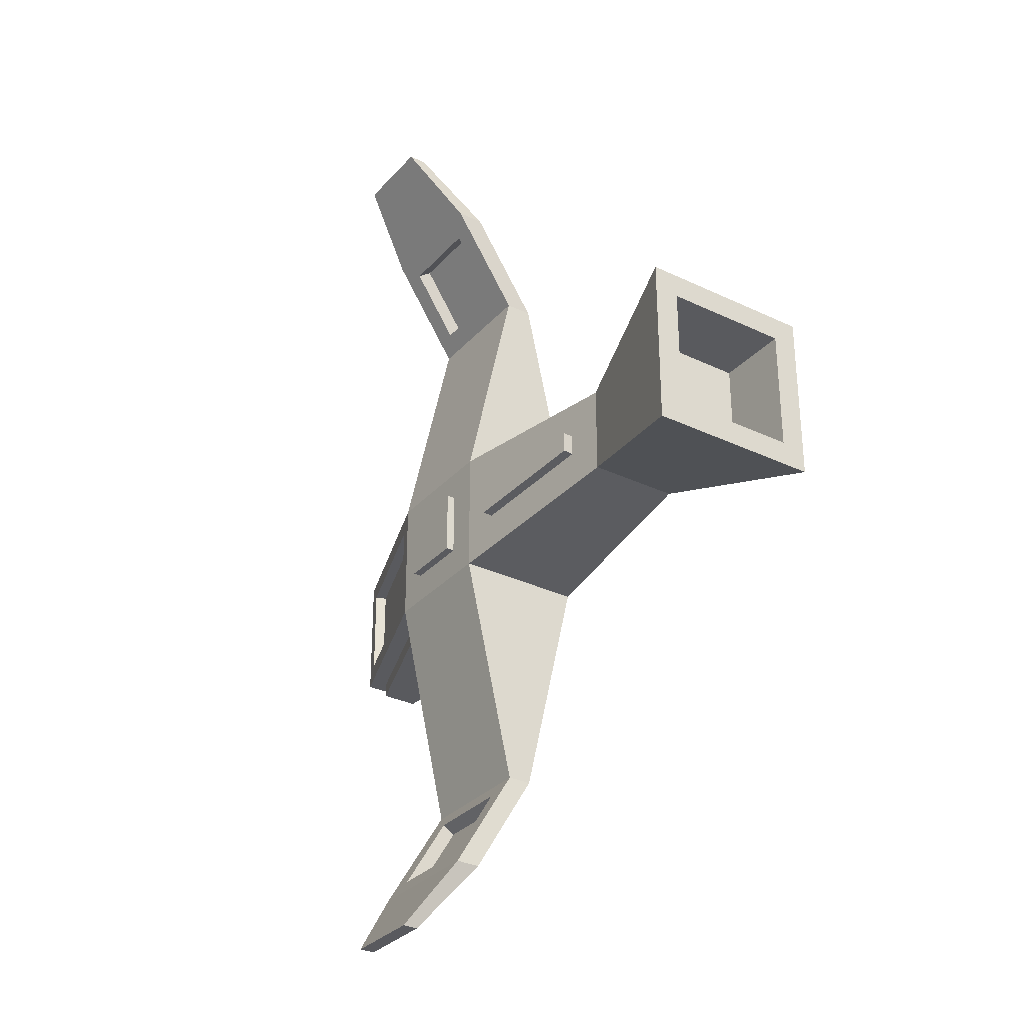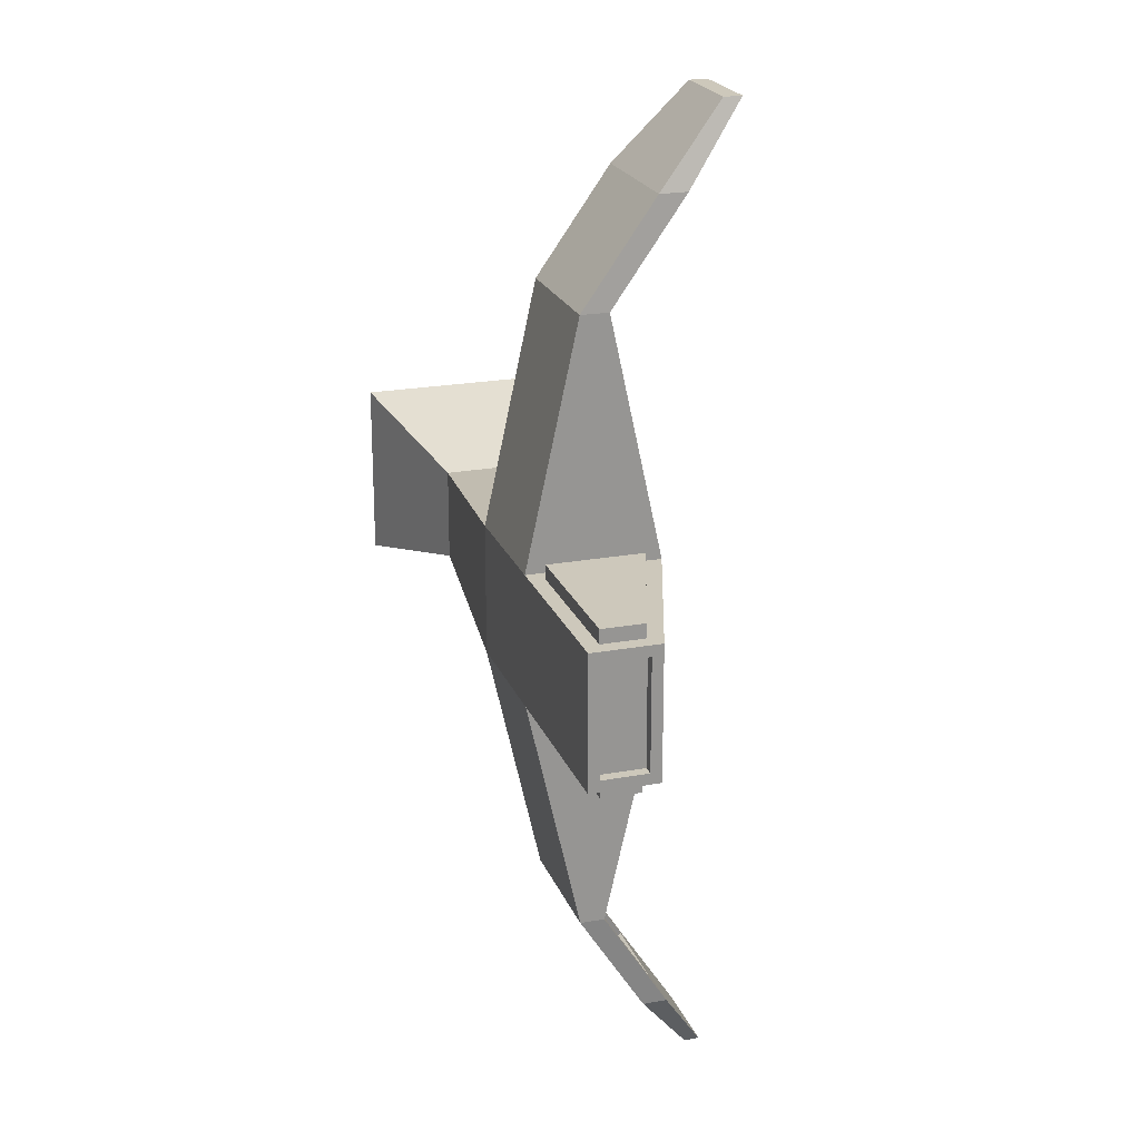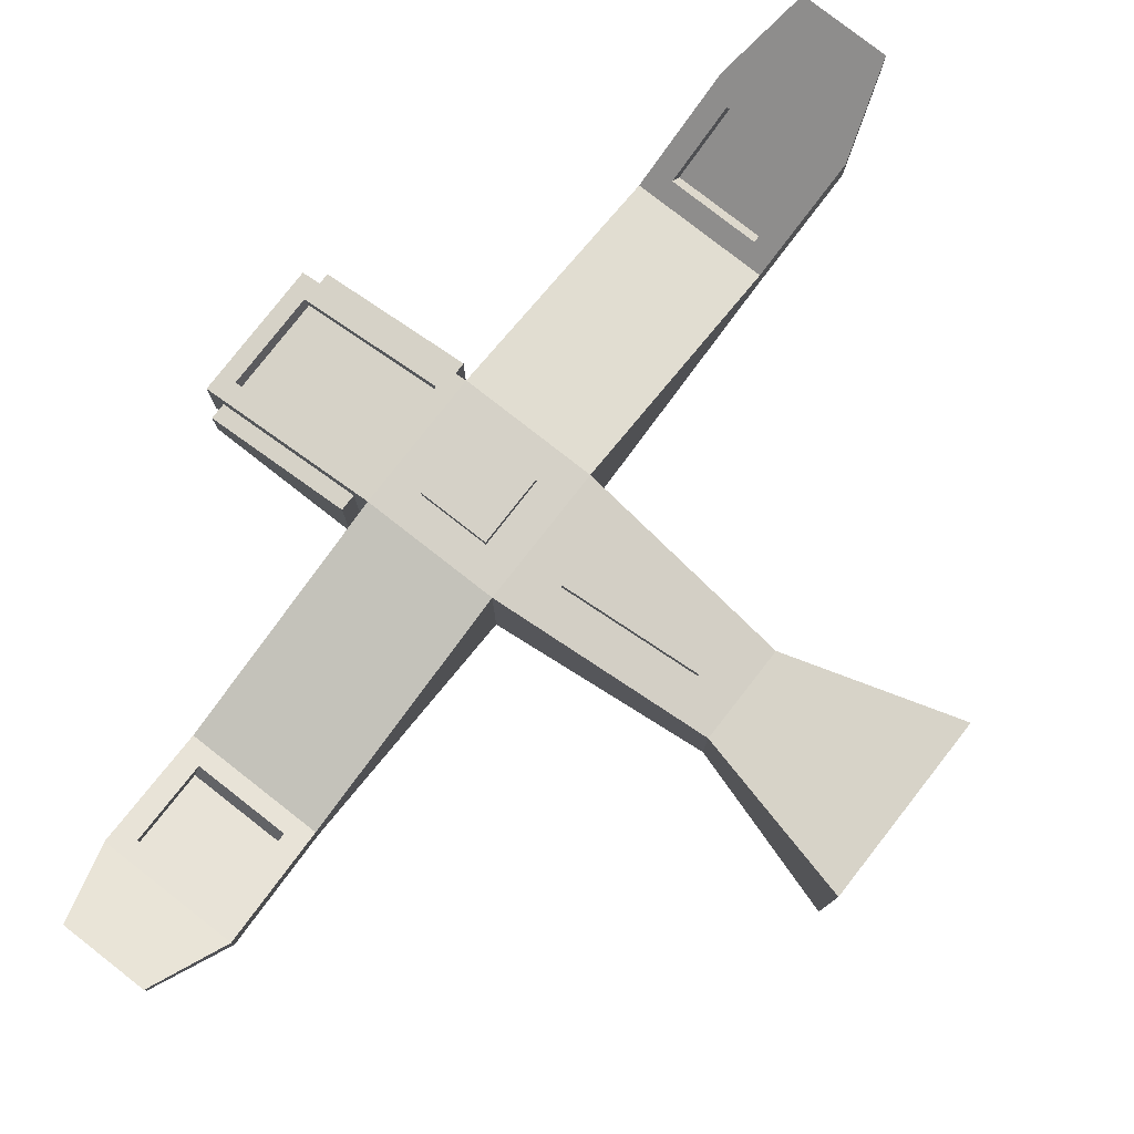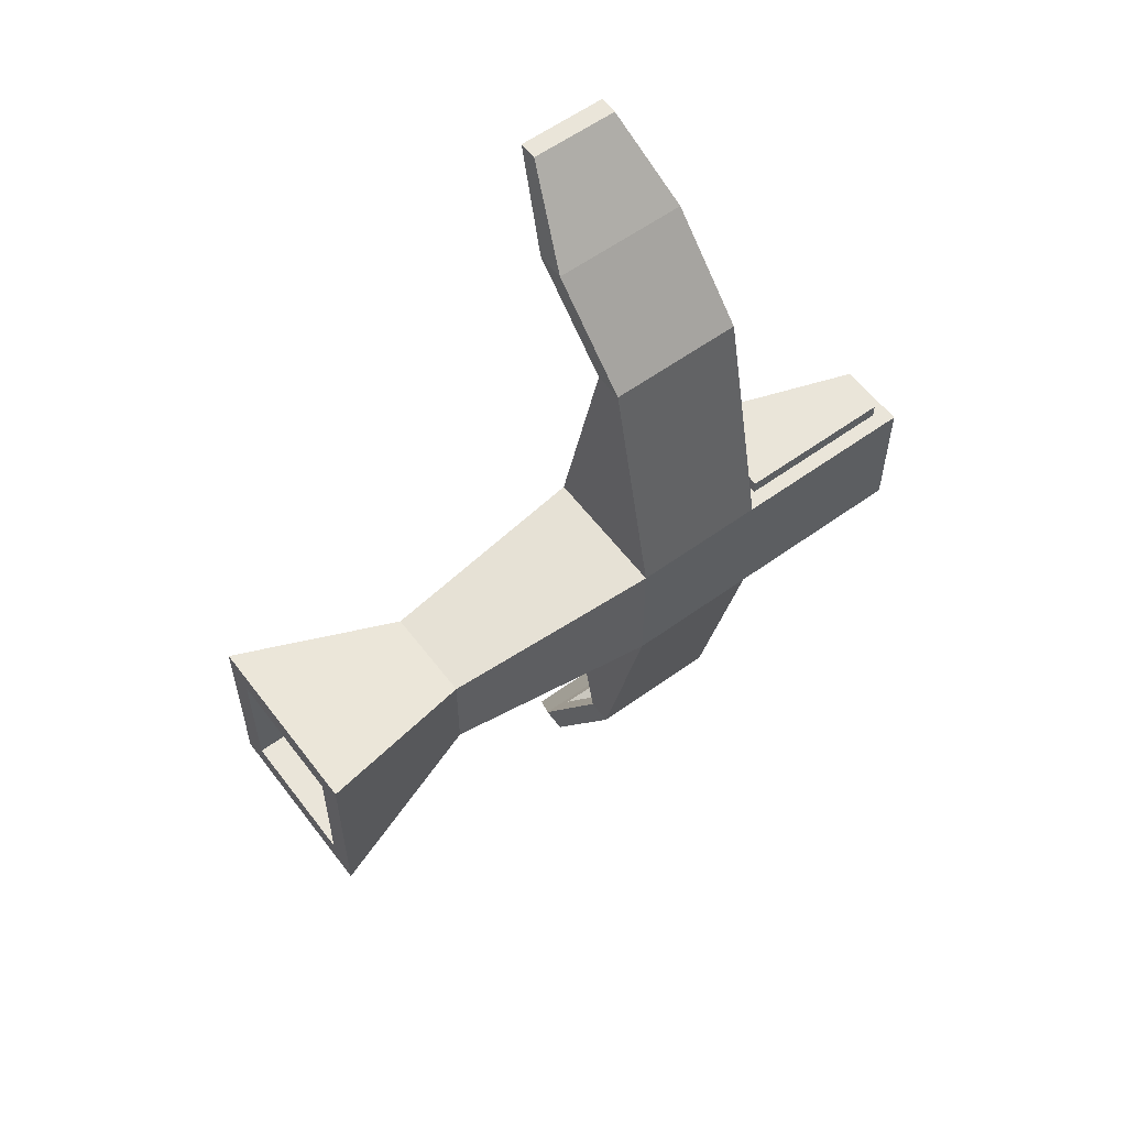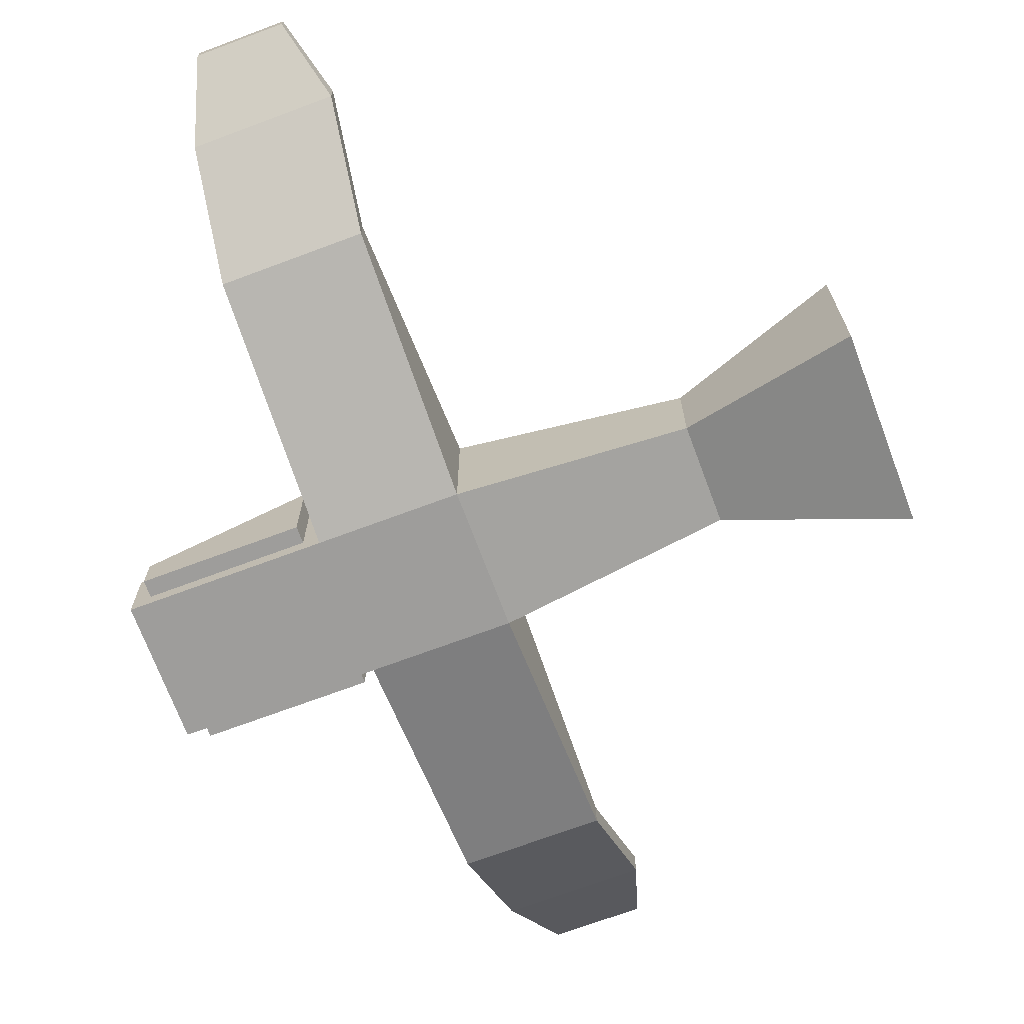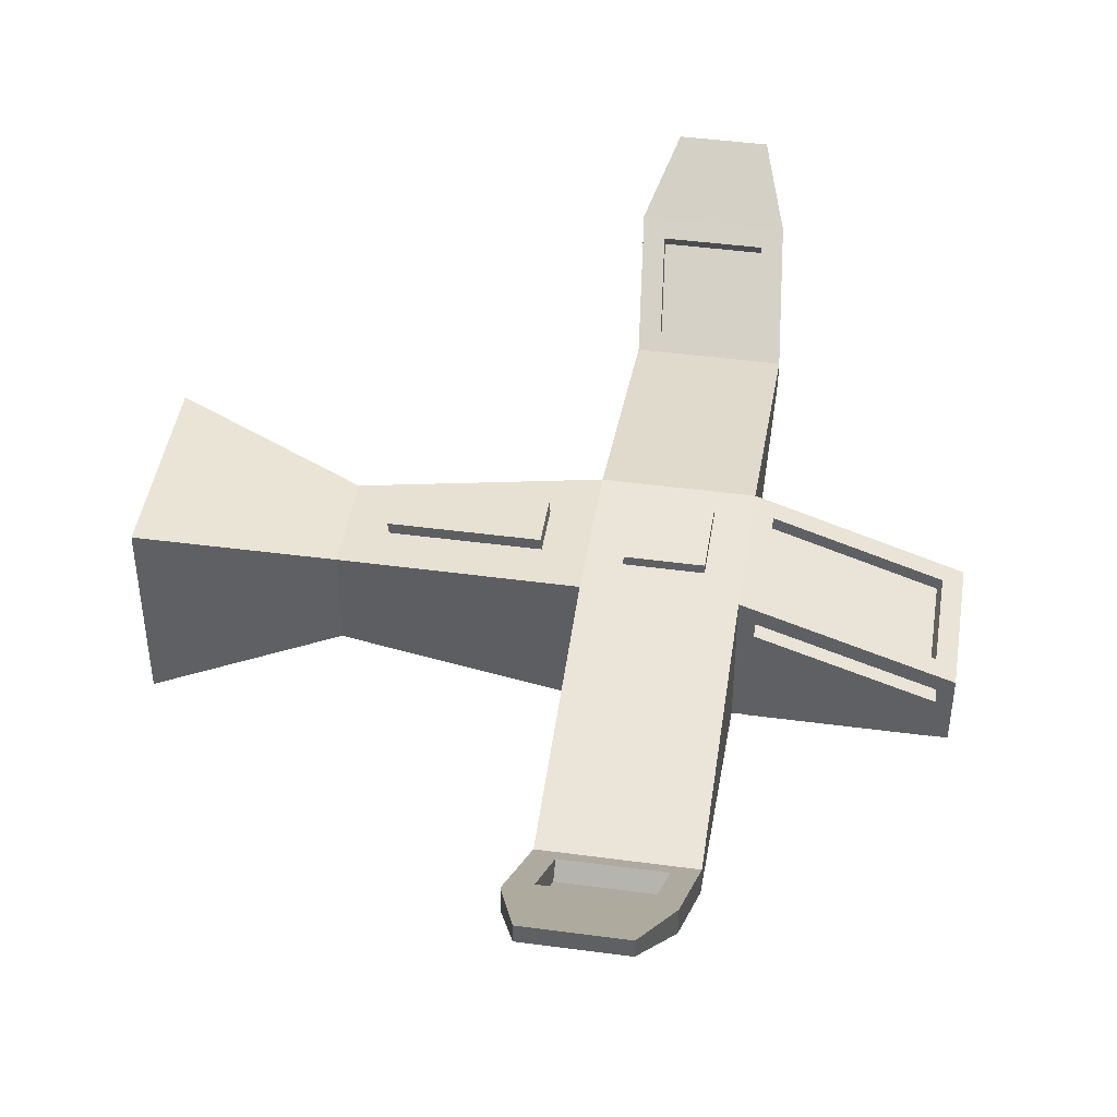
<metadata>
{"format":"obj","ext":"obj","renderer":"f3d","projection":"perspective","resolution":1024,"background":"white","views":[{"elev":-31.4,"azim":-124.1,"up":"+Z"},{"elev":21.9,"azim":72.2,"up":"+Z"},{"elev":79.2,"azim":-142.0,"up":"+Y"},{"elev":58.3,"azim":-36.8,"up":"+Z"},{"elev":-70.6,"azim":-159.5,"up":"+Y"},{"elev":44.5,"azim":8.9,"up":"+Y"}]}
</metadata>
<code>
o Cube
v 0.7082 0.9361 -1.285
v 1 -1 -1
v 0.5162 1 0.5162
v 1 -1 1
v -0.7082 0.9361 -1.285
v -1 -1 -1
v -1.586 0.9455 0.3544
v -1 -1 1
v 1 -0.1856 -4.631
v -1 -0.1856 -4.631
v 0.6666 0.3481 -4.891
v -0.7192 0.3481 -4.891
v -1 -1 1
v -0.6307 0.9215 1.361
v 0.6307 0.9215 1.361
v 1 -1 1
v -1 -0.2112 4.626
v -0.6307 0.2897 4.265
v 0.6307 0.2897 4.265
v 1 -0.2112 4.626
v 0.828 0.8771 -6.327
v -1.172 0.8771 -6.327
v 0.5472 1.086 -6.068
v -0.8387 1.086 -6.068
v -1 -0.2112 4.626
v -0.6966 0.4042 4.885
v 0.6563 0.4042 4.885
v 1 -0.2112 4.626
v -1.119 0.9258 6.151
v -0.775 1.155 5.892
v 0.578 1.155 5.892
v 0.8813 0.9258 6.151
v 1.27 0.9062 -0.7145
v 1.26 -0.7398 -1
v 1.27 0.9062 0.7145
v 1.227 -0.7733 1
v 3.519 0.1238 -0.7145
v 3.789 -0.834 -0.834
v 3.519 0.1238 0.7145
v 3.789 -0.834 0.834
v 1.26 0.634 -1
v 1.227 0.6811 1
v 3.789 -0.136 -0.834
v 3.789 -0.136 0.834
v 1.27 0.9062 -0.7145
v 1.27 0.9062 0.7145
v 3.519 0.1238 -0.7145
v 3.519 0.1238 0.7145
v 3.529 -0.1549 -1
v 3.529 -0.7398 -1
v 3.562 -0.1311 1
v 3.562 -0.7733 1
v 1 0.2112 4.626
v -1 0.2112 4.626
v 0.8813 1.348 6.151
v -1.119 1.348 6.151
v -0.7082 0.2495 -4.347
v 0.7082 0.2495 -4.347
v -1.172 1.248 -6.327
v 0.828 1.248 -6.327
v 3.628 -0.136 -0.834
v 3.628 -0.834 -0.834
v 3.628 -0.136 0.834
v 3.628 -0.834 0.834
v 1 1 -1
v 1 -1 -1
v 3.789 0.03005 -1
v 3.789 -1 -1
v 1.26 0.634 -1.24
v 1.26 -0.7398 -1.24
v 3.529 -0.1549 -1.24
v 3.529 -0.7398 -1.24
v 1 1 1
v 1 -1 1
v 3.789 0.03005 1
v 3.789 -1 1
v 1.227 0.6811 1.213
v 1.227 -0.7733 1.213
v 3.562 -0.1311 1.213
v 3.562 -0.7733 1.213
v 1.212 0.7411 -0.7145
v 1.212 0.7411 0.7145
v 3.462 -0.04122 -0.7145
v 3.462 -0.04122 0.7145
v -0.7192 0.1589 -5.009
v 0.6666 0.1589 -5.009
v -0.8387 0.8967 -6.186
v 0.5472 0.8967 -6.186
v 0.6563 0.1839 5.049
v -0.6966 0.1839 5.049
v 0.578 0.9349 6.056
v -0.775 0.9349 6.056
v 1 1 1
v -1 1 1
v 1 0.2112 4.626
v -1 0.2112 4.626
v -1.586 0.9455 -0.3544
v 0.5162 1 -0.5162
v -1 0.1856 -4.631
v 1 0.1856 -4.631
v 0.4526 1.706 -7.372
v -0.7967 1.706 -7.372
v 0.4526 1.938 -7.372
v -0.7967 1.938 -7.372
v -0.7725 1.943 7.313
v -0.7725 2.219 7.313
v 0.5352 2.219 7.313
v 0.5352 1.943 7.313
v -4.198 -0.7024 -0.7024
v -4.198 -0.7024 0.7024
v -3.612 0.7569 0.1659
v -3.612 0.7569 -0.1659
v -6.649 -0.9666 -0.9666
v -6.649 -0.9666 0.9666
v -6.649 0.9666 0.9666
v -6.649 0.9666 -0.9666
v -6.649 -1.352 -1.352
v -6.649 -1.352 1.352
v -6.649 1.352 1.352
v -6.649 1.352 -1.352
v -5.519 -0.9666 -0.9666
v -5.519 -0.9666 0.9666
v -5.519 0.9666 0.9666
v -5.519 0.9666 -0.9666
v -0.5162 1 0.5162
v -0.5162 1 -0.5162
v -4.198 0.7024 0.7024
v -4.198 0.7024 -0.7024
v -1.601 1.108 0.3544
v -1.601 1.108 -0.3544
v -3.627 0.9196 0.1659
v -3.627 0.9196 -0.1659
v 1 1 1
v -1 1 1
v 1 1 -1
v -1 1 -1
v 0.5162 1.13 0.5162
v -0.5162 1.13 0.5162
v 0.5162 1.13 -0.5162
v -0.5162 1.13 -0.5162
f 125 140 126
f 134 13 94
f 6 128 136
f 2 8 6
f 133 74 73
f 2 100 135
f 99 22 10
f 136 10 6
f 6 9 2
f 1 57 5
f 13 96 94
f 8 16 13
f 133 94 93
f 4 93 16
f 95 54 53
f 16 17 13
f 93 20 16
f 14 19 15
f 59 102 22
f 10 21 9
f 12 87 24
f 100 21 60
f 25 32 29
f 96 25 54
f 17 28 25
f 20 53 28
f 56 107 55
f 53 32 28
f 30 90 26
f 54 29 56
f 66 76 74
f 2 65 66
f 4 66 74
f 135 73 65
f 38 64 40
f 51 80 52
f 33 46 45
f 50 71 49
f 33 73 35
f 39 67 37
f 35 75 39
f 37 65 33
f 46 84 82
f 37 45 47
f 39 47 48
f 35 48 46
f 38 67 43
f 44 76 40
f 43 75 44
f 40 68 38
f 27 54 26
f 30 55 31
f 27 55 53
f 30 54 56
f 11 99 100
f 24 60 59
f 24 99 12
f 11 60 23
f 61 64 62
f 40 63 44
f 44 61 43
f 43 62 38
f 41 66 65
f 50 67 68
f 50 66 34
f 41 67 49
f 70 71 72
f 34 72 50
f 41 70 34
f 49 69 41
f 42 74 36
f 52 75 51
f 36 76 52
f 42 75 73
f 78 79 77
f 52 78 36
f 36 77 42
f 42 79 51
f 82 83 81
f 46 81 45
f 45 83 47
f 47 84 48
f 85 88 87
f 11 85 12
f 23 86 11
f 24 88 23
f 90 91 89
f 31 92 30
f 31 89 91
f 26 89 27
f 15 94 14
f 19 96 95
f 18 94 96
f 19 93 15
f 5 135 1
f 58 99 57
f 1 100 58
f 57 136 5
f 104 101 102
f 22 101 21
f 60 104 59
f 60 101 103
f 107 105 108
f 56 105 106
f 32 105 29
f 55 108 32
f 109 120 128
f 134 110 8
f 8 109 6
f 112 130 97
f 113 124 116
f 110 117 109
f 128 119 127
f 127 118 110
f 113 118 114
f 114 119 115
f 116 117 113
f 115 120 116
f 123 121 122
f 114 121 113
f 116 123 115
f 115 122 114
f 7 136 97
f 112 127 111
f 97 128 112
f 7 127 134
f 130 131 129
f 97 129 7
f 7 131 111
f 111 132 112
f 125 133 3
f 3 135 98
f 126 134 125
f 98 136 126
f 140 137 139
f 3 138 125
f 126 139 98
f 98 137 3
f 125 138 140
f 134 8 13
f 6 109 128
f 2 4 8
f 133 4 74
f 2 9 100
f 99 59 22
f 136 99 10
f 6 10 9
f 1 58 57
f 13 17 96
f 8 4 16
f 133 134 94
f 4 133 93
f 95 96 54
f 16 20 17
f 93 95 20
f 14 18 19
f 59 104 102
f 10 22 21
f 12 85 87
f 100 9 21
f 25 28 32
f 96 17 25
f 17 20 28
f 20 95 53
f 56 106 107
f 53 55 32
f 30 92 90
f 54 25 29
f 66 68 76
f 2 135 65
f 4 2 66
f 135 133 73
f 38 62 64
f 51 79 80
f 33 35 46
f 50 72 71
f 33 65 73
f 39 75 67
f 35 73 75
f 37 67 65
f 46 48 84
f 37 33 45
f 39 37 47
f 35 39 48
f 38 68 67
f 44 75 76
f 43 67 75
f 40 76 68
f 27 53 54
f 30 56 55
f 27 31 55
f 30 26 54
f 11 12 99
f 24 23 60
f 24 59 99
f 11 100 60
f 61 63 64
f 40 64 63
f 44 63 61
f 43 61 62
f 41 34 66
f 50 49 67
f 50 68 66
f 41 65 67
f 70 69 71
f 34 70 72
f 41 69 70
f 49 71 69
f 42 73 74
f 52 76 75
f 36 74 76
f 42 51 75
f 78 80 79
f 52 80 78
f 36 78 77
f 42 77 79
f 82 84 83
f 46 82 81
f 45 81 83
f 47 83 84
f 85 86 88
f 11 86 85
f 23 88 86
f 24 87 88
f 90 92 91
f 31 91 92
f 31 27 89
f 26 90 89
f 15 93 94
f 19 18 96
f 18 14 94
f 19 95 93
f 5 136 135
f 58 100 99
f 1 135 100
f 57 99 136
f 104 103 101
f 22 102 101
f 60 103 104
f 60 21 101
f 107 106 105
f 56 29 105
f 32 108 105
f 55 107 108
f 109 117 120
f 134 127 110
f 8 110 109
f 112 132 130
f 113 121 124
f 110 118 117
f 128 120 119
f 127 119 118
f 113 117 118
f 114 118 119
f 116 120 117
f 115 119 120
f 123 124 121
f 114 122 121
f 116 124 123
f 115 123 122
f 7 134 136
f 112 128 127
f 97 136 128
f 7 111 127
f 130 132 131
f 97 130 129
f 7 129 131
f 111 131 132
f 125 134 133
f 3 133 135
f 126 136 134
f 98 135 136
f 140 138 137
f 3 137 138
f 126 140 139
f 98 139 137

</code>
